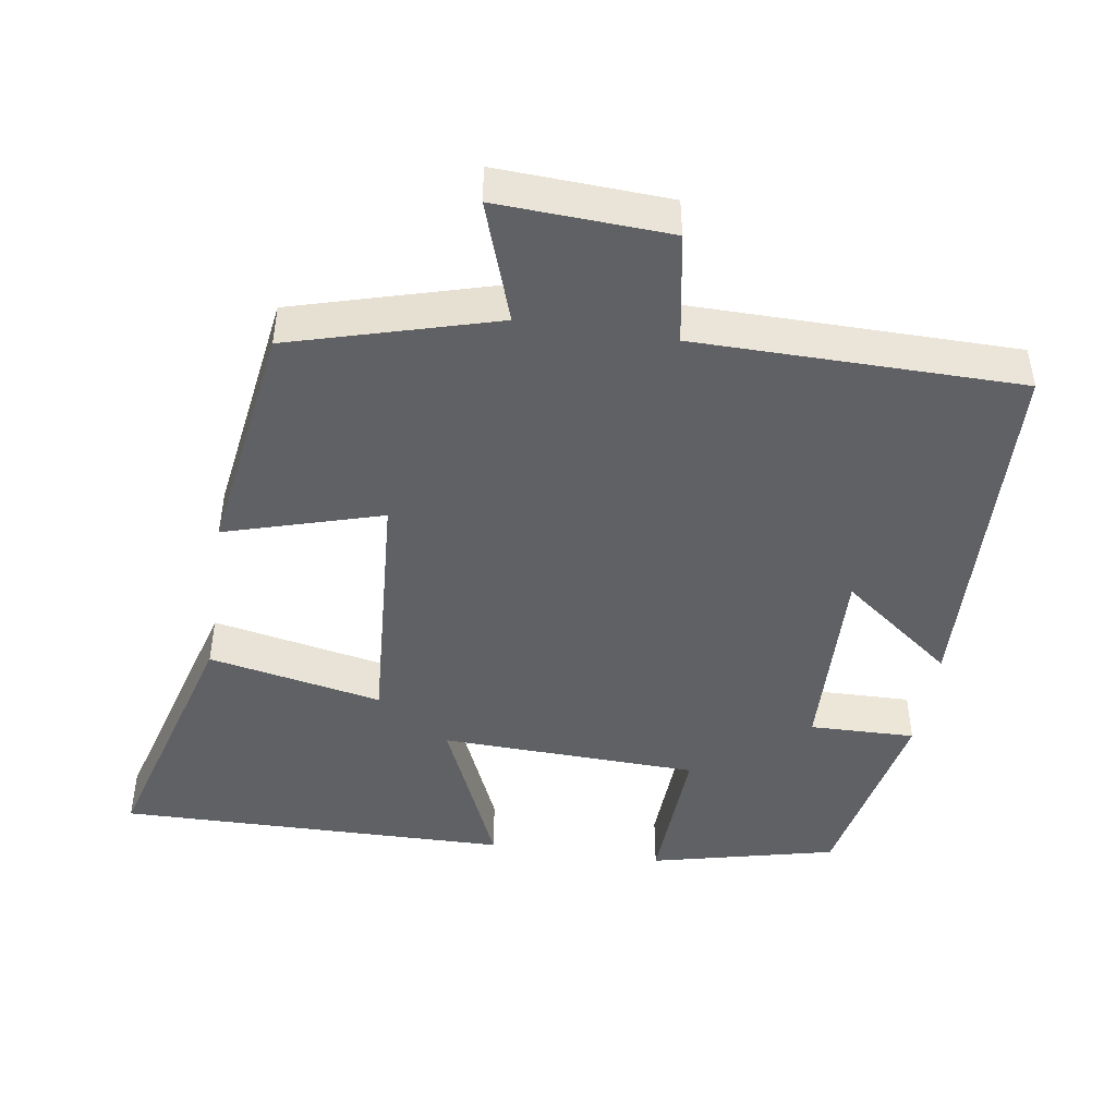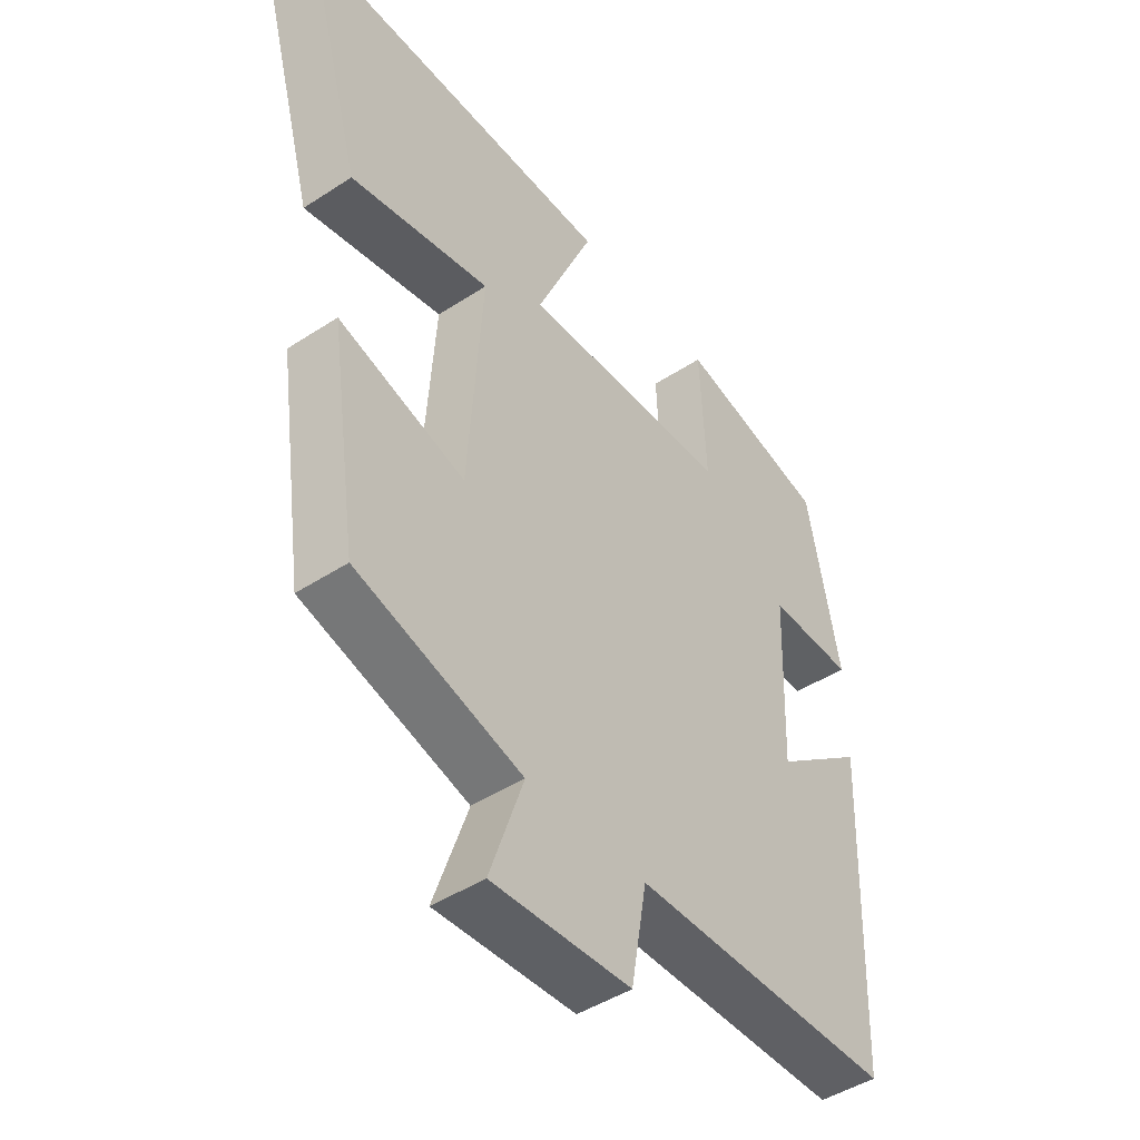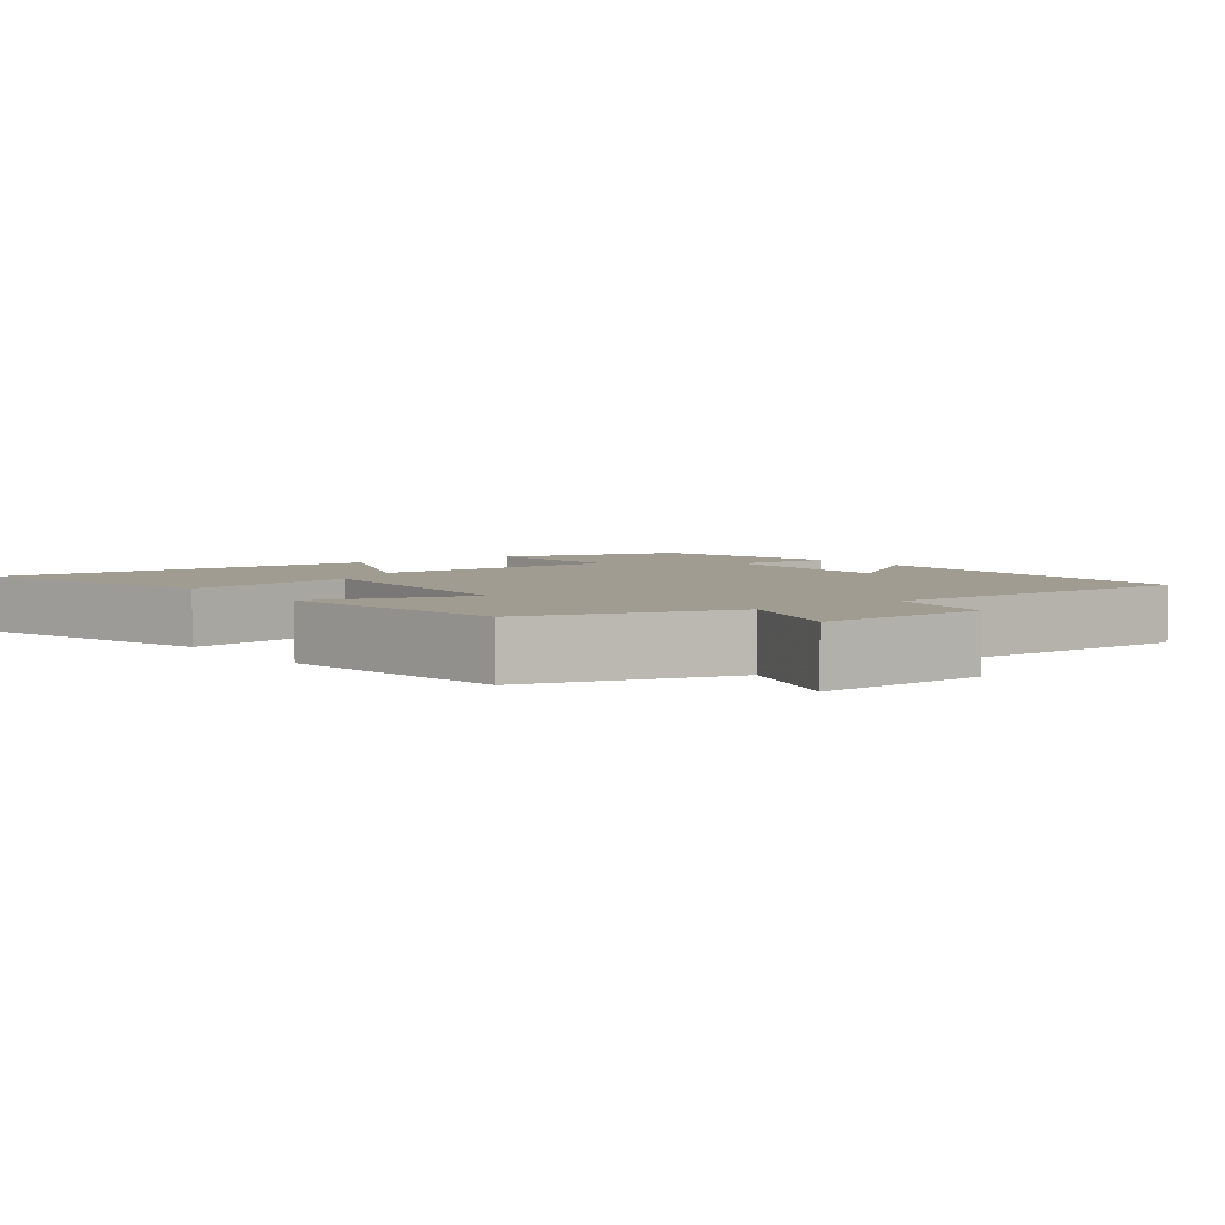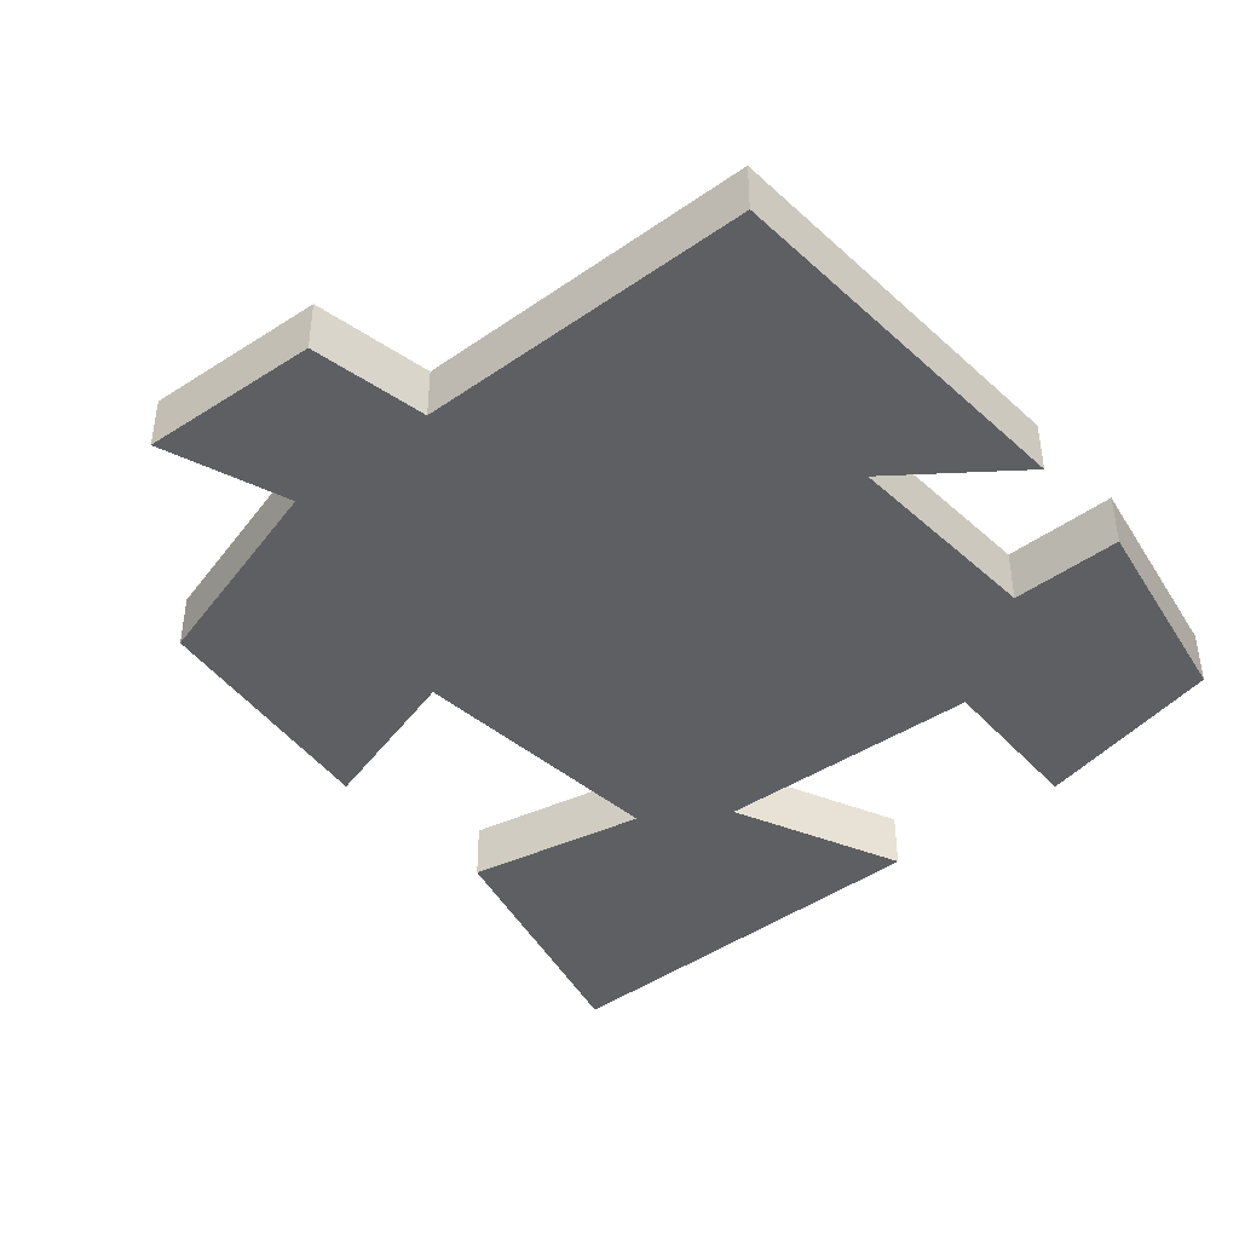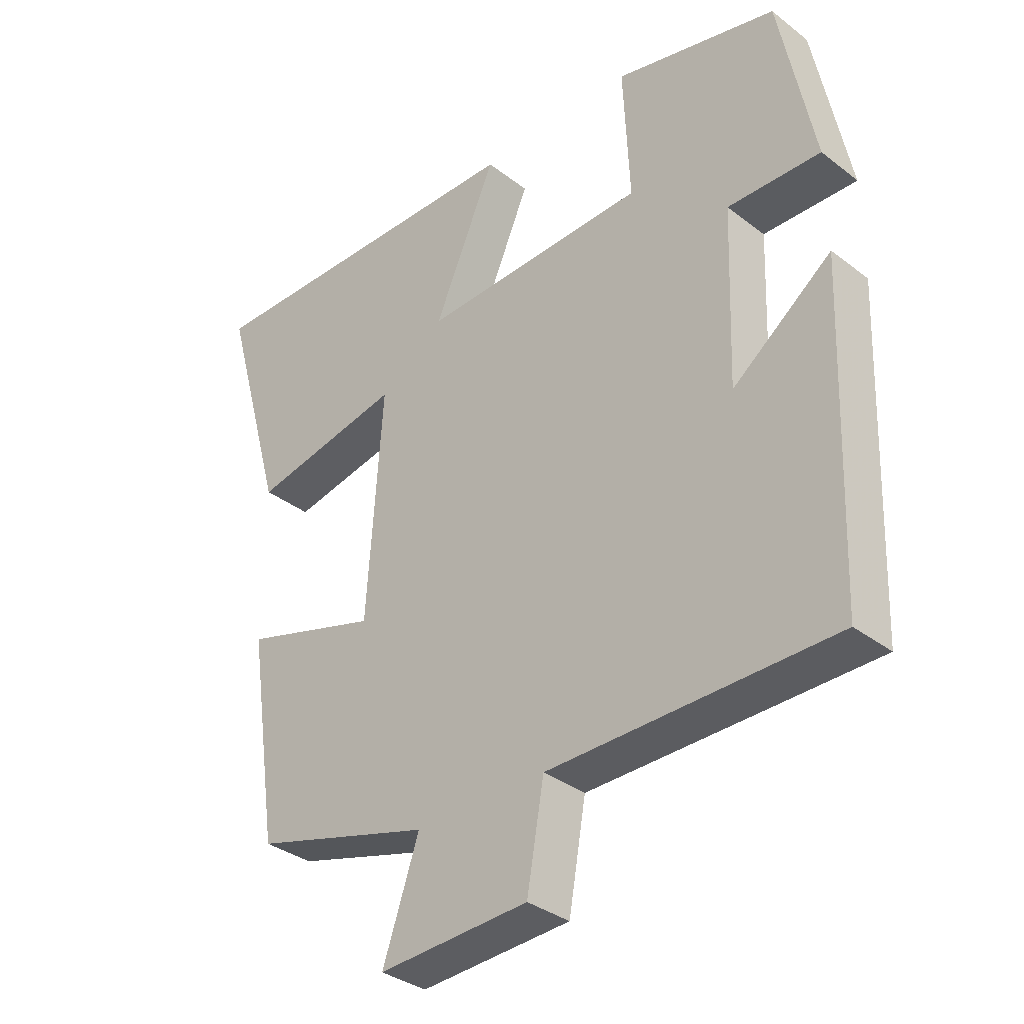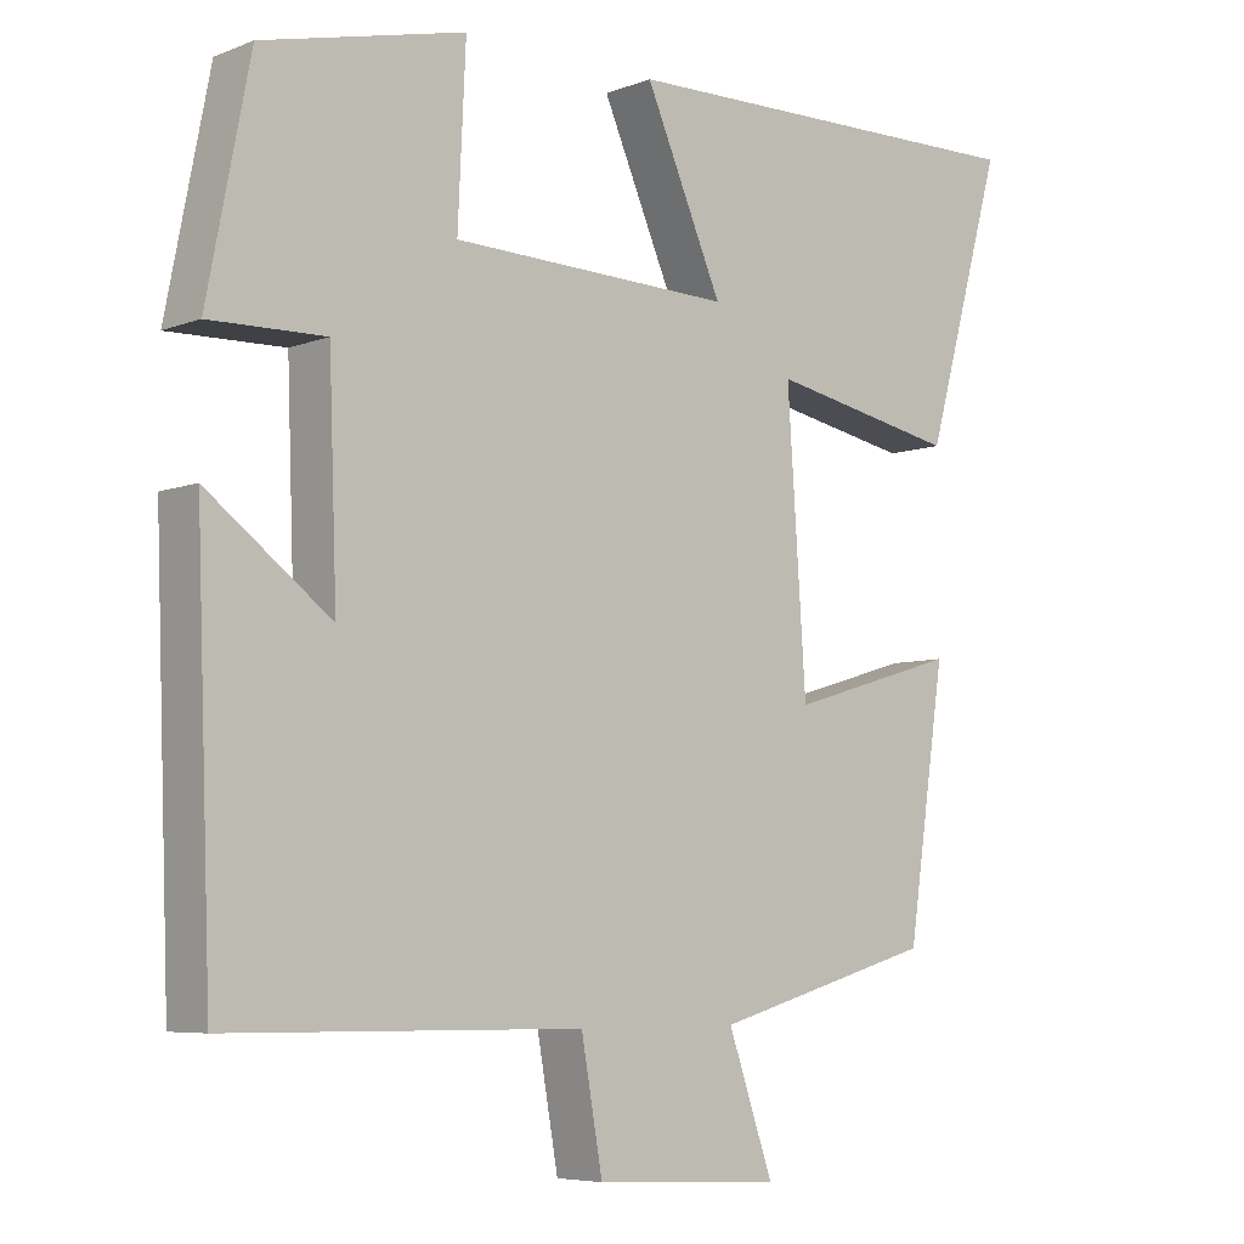
<metadata>
{"format":"obj","ext":"obj","renderer":"f3d","projection":"perspective","resolution":1024,"background":"white","views":[{"elev":-45.5,"azim":171.2,"up":"+Y"},{"elev":-45.7,"azim":126.9,"up":"+Z"},{"elev":4.4,"azim":143.4,"up":"+Y"},{"elev":-41.6,"azim":-139.4,"up":"+Y"},{"elev":-34.5,"azim":-135.8,"up":"+Z"},{"elev":-6.2,"azim":-41.2,"up":"+Z"}]}
</metadata>
<code>
v -0.446 0.07 0.439
v -0.19 0.07 0.5
v -0.2 0.07 0.285
v 0.156 0.07 0.273
v 0.058 0.07 0.5
v 0.599 0.07 0.508
v 0.5 0.07 0.154
v 0.261 0.07 0.202
v 0.285 0.07 -0.156
v 0.5 0.07 -0.092
v 0.452 0.07 -0.42
v 0.171 0.07 -0.5
v 0.228 0.07 -0.666
v -0.008 0.07 -0.654
v -0.035 0.07 -0.5
v -0.481 0.07 -0.496
v -0.5 0.07 0.008
v -0.344 0.07 -0.111
v -0.354 0.07 0.165
v -0.5 0.07 0.162
v -0.446 0 0.439
v -0.19 0 0.5
v -0.2 0 0.285
v 0.156 0 0.273
v 0.058 0 0.5
v 0.599 0 0.508
v 0.5 0 0.154
v 0.261 0 0.202
v 0.285 0 -0.156
v 0.5 0 -0.092
v 0.452 0 -0.42
v 0.171 0 -0.5
v 0.228 0 -0.666
v -0.008 0 -0.654
v -0.035 0 -0.5
v -0.481 0 -0.496
v -0.5 0 0.008
v -0.344 0 -0.111
v -0.354 0 0.165
v -0.5 0 0.162
f 1 2 3
f 20 1 3
f 19 20 3
f 18 19 3 4
f 15 16 17 18
f 15 18 4
f 12 13 14 15
f 11 12 15
f 10 11 15
f 9 10 15
f 8 9 15 4
f 6 7 8
f 5 6 8
f 4 5 8
f 23 22 21
f 23 21 40
f 23 40 39
f 24 23 39 38
f 38 37 36 35
f 24 38 35
f 35 34 33 32
f 35 32 31
f 35 31 30
f 35 30 29
f 24 35 29 28
f 28 27 26
f 28 26 25
f 28 25 24
f 1 21 22 2
f 2 22 23 3
f 3 23 24 4
f 4 24 25 5
f 5 25 26 6
f 6 26 27 7
f 7 27 28 8
f 8 28 29 9
f 9 29 30 10
f 10 30 31 11
f 11 31 32 12
f 12 32 33 13
f 13 33 34 14
f 14 34 35 15
f 15 35 36 16
f 16 36 37 17
f 17 37 38 18
f 18 38 39 19
f 19 39 40 20
f 20 40 21 1

</code>
